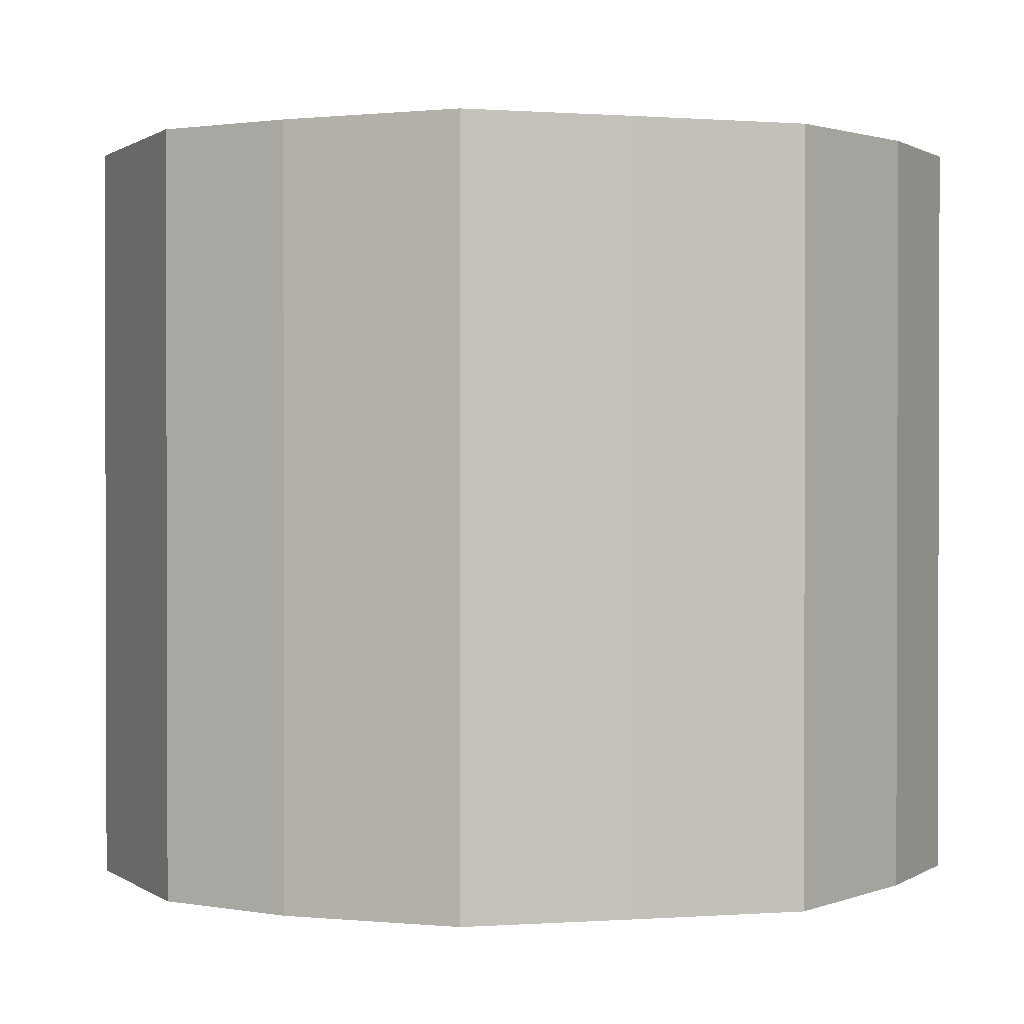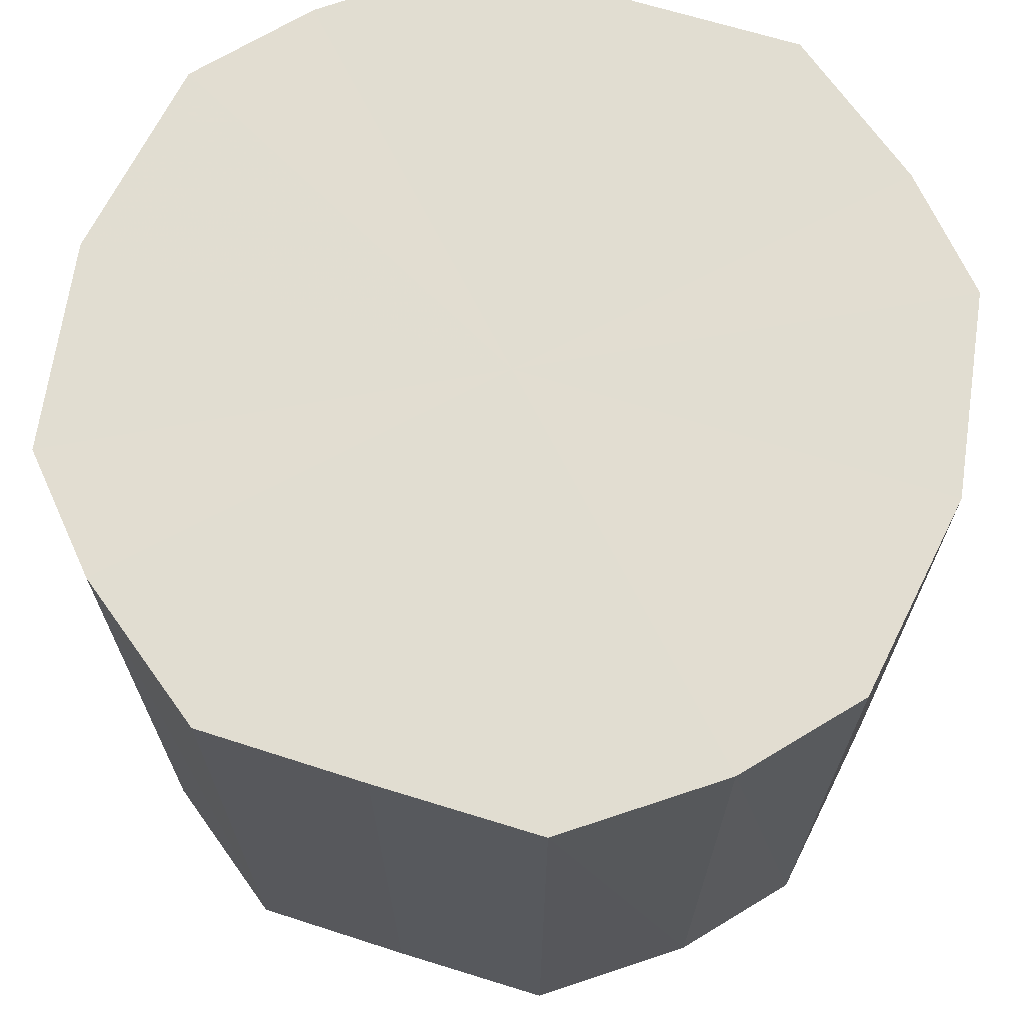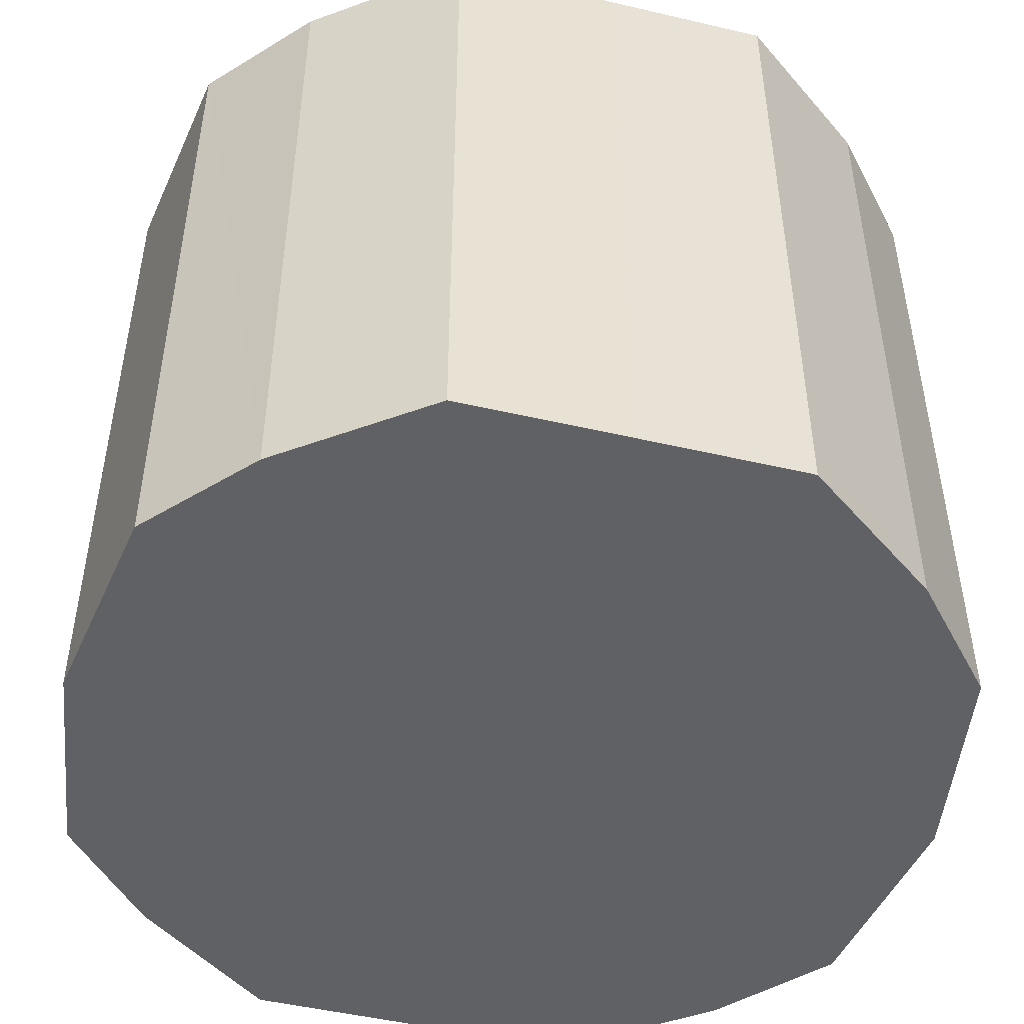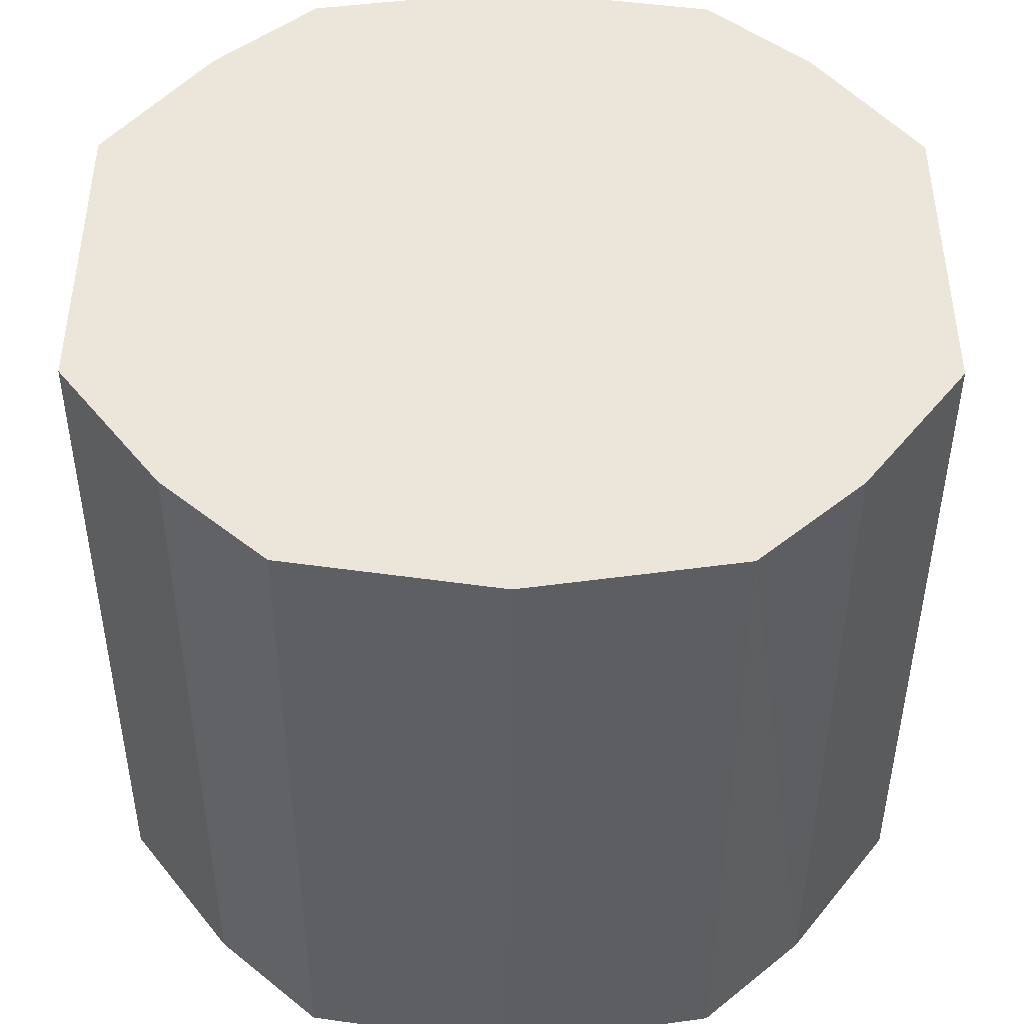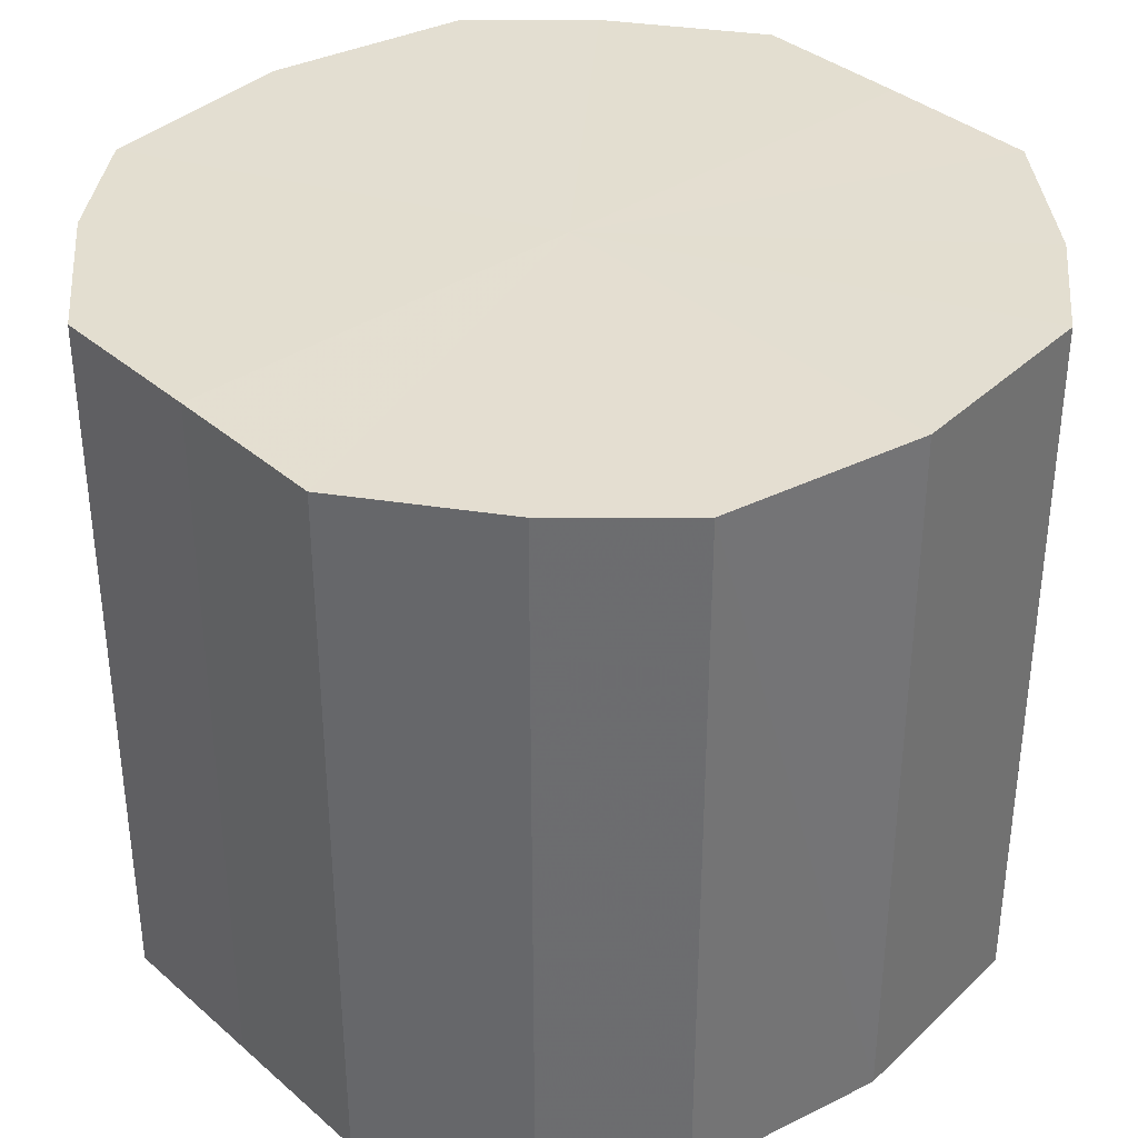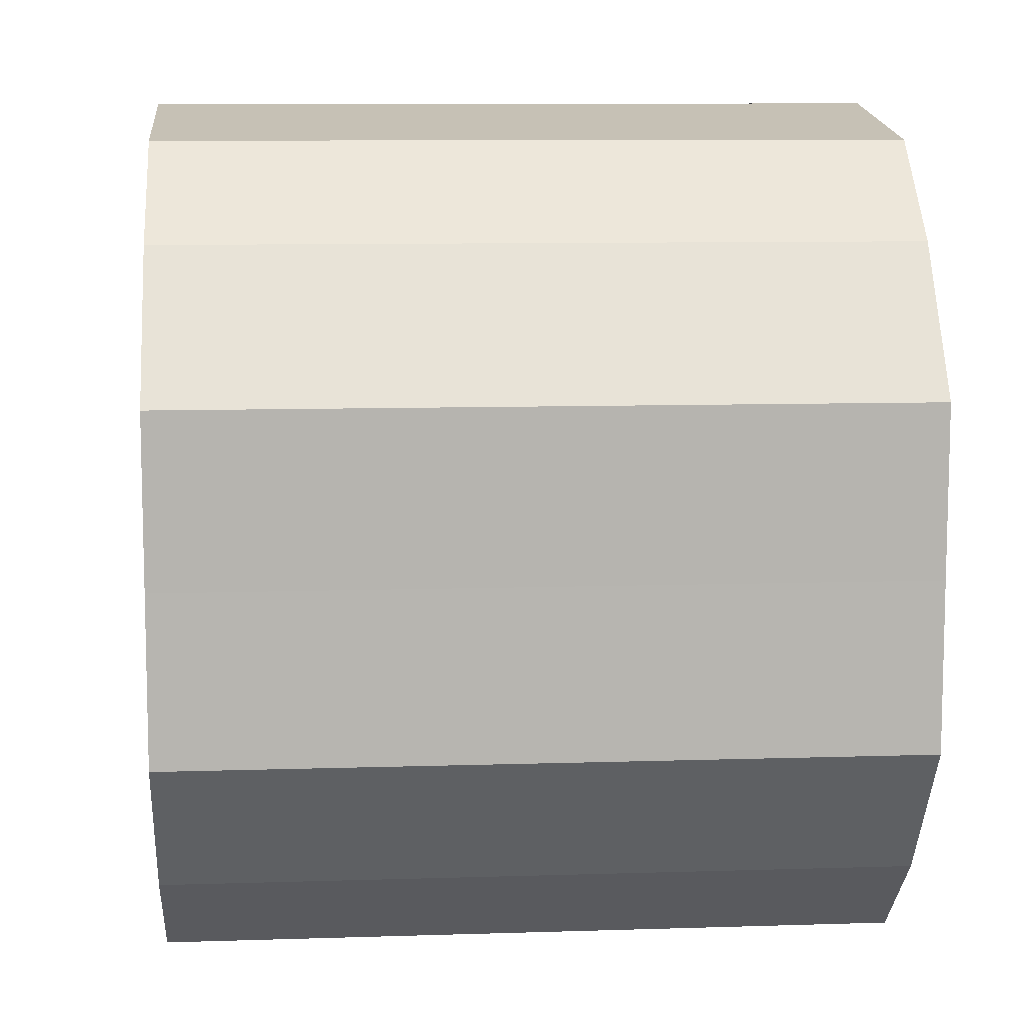
<metadata>
{"format":"obj","ext":"obj","renderer":"f3d","projection":"perspective","resolution":1024,"background":"white","views":[{"elev":1.0,"azim":74.4,"up":"+Y"},{"elev":68.6,"azim":-72.5,"up":"+Y"},{"elev":-48.7,"azim":-104.6,"up":"+Y"},{"elev":-43.1,"azim":-0.2,"up":"+Z"},{"elev":36.1,"azim":-41.8,"up":"+Y"},{"elev":9.4,"azim":-94.8,"up":"+Z"}]}
</metadata>
<code>
o 4162
v 2215 1898 14.74
v 2215 1898 14.74
v 2215 1898 14.74
v 2215 1898 14.75
v 2215 1898 14.74
v 2215 1898 14.74
v 2215 1898 14.74
v 2215 1898 14.77
v 2215 1898 14.75
v 2215 1898 14.75
v 2215 1898 14.75
v 2215 1898 14.78
v 2215 1898 14.77
v 2215 1898 14.77
v 2215 1898 14.77
v 2215 1898 14.8
v 2215 1898 14.78
v 2215 1898 14.78
v 2215 1898 14.78
v 2215 1898 14.81
v 2215 1898 14.8
v 2215 1898 14.8
v 2215 1898 14.8
v 2215 1898 14.82
v 2215 1898 14.81
v 2215 1898 14.81
v 2215 1898 14.81
v 2215 1898 14.82
v 2215 1898 14.82
v 2215 1898 14.82
v 2215 1898 14.82
v 2215 1898 14.82
v 2215 1898 14.74
v 2215 1898 14.74
v 2215 1898 14.74
v 2215 1898 14.75
v 2215 1898 14.75
v 2215 1898 14.74
v 2215 1898 14.74
v 2215 1898 14.75
v 2215 1898 14.74
v 2215 1898 14.77
v 2215 1898 14.77
v 2215 1898 14.77
v 2215 1898 14.75
v 2215 1898 14.78
v 2215 1898 14.77
v 2215 1898 14.78
v 2215 1898 14.78
v 2215 1898 14.8
v 2215 1898 14.78
v 2215 1898 14.81
v 2215 1898 14.8
v 2215 1898 14.8
v 2215 1898 14.8
v 2215 1898 14.82
v 2215 1898 14.81
v 2215 1898 14.82
v 2215 1898 14.82
v 2215 1898 14.81
v 2215 1898 14.81
v 2215 1898 14.82
v 2215 1898 14.82
v 2215 1898 14.82
v 2215 1898 14.78
v 2215 1898 14.74
v 2215 1898 14.74
v 2215 1898 14.75
v 2215 1898 14.74
v 2215 1898 14.77
v 2215 1898 14.75
v 2215 1898 14.78
v 2215 1898 14.77
v 2215 1898 14.8
v 2215 1898 14.78
v 2215 1898 14.81
v 2215 1898 14.8
v 2215 1898 14.82
v 2215 1898 14.81
v 2215 1898 14.82
v 2215 1898 14.82
v 2215 1898 14.78
v 2215 1898 14.74
v 2215 1898 14.74
v 2215 1898 14.74
v 2215 1898 14.75
v 2215 1898 14.75
v 2215 1898 14.77
v 2215 1898 14.77
v 2215 1898 14.78
v 2215 1898 14.78
v 2215 1898 14.8
v 2215 1898 14.8
v 2215 1898 14.81
v 2215 1898 14.81
v 2215 1898 14.82
v 2215 1898 14.82
v 2215 1898 14.82
f 1 2 3
f 2 4 5
f 6 1 7
f 4 8 9
f 10 6 11
f 8 12 13
f 14 10 15
f 12 16 17
f 18 14 19
f 16 20 21
f 22 18 23
f 20 24 25
f 26 22 27
f 24 28 29
f 30 26 31
f 28 30 32
f 33 34 35
f 35 36 37
f 38 39 33
f 40 41 38
f 37 42 43
f 44 45 40
f 46 47 44
f 43 48 49
f 50 51 46
f 52 53 50
f 49 54 55
f 56 57 52
f 58 59 56
f 55 60 61
f 62 63 58
f 61 64 62
f 65 66 67
f 65 68 66
f 65 67 69
f 65 70 68
f 65 69 71
f 65 72 70
f 65 71 73
f 65 74 72
f 65 73 75
f 65 76 74
f 65 75 77
f 65 78 76
f 65 77 79
f 65 80 78
f 65 79 81
f 65 81 80
f 82 83 84
f 82 85 83
f 82 84 86
f 82 87 85
f 82 86 88
f 82 89 87
f 82 88 90
f 82 91 89
f 82 90 92
f 82 93 91
f 82 92 94
f 82 95 93
f 82 94 96
f 82 97 95
f 82 96 98
f 82 98 97

</code>
